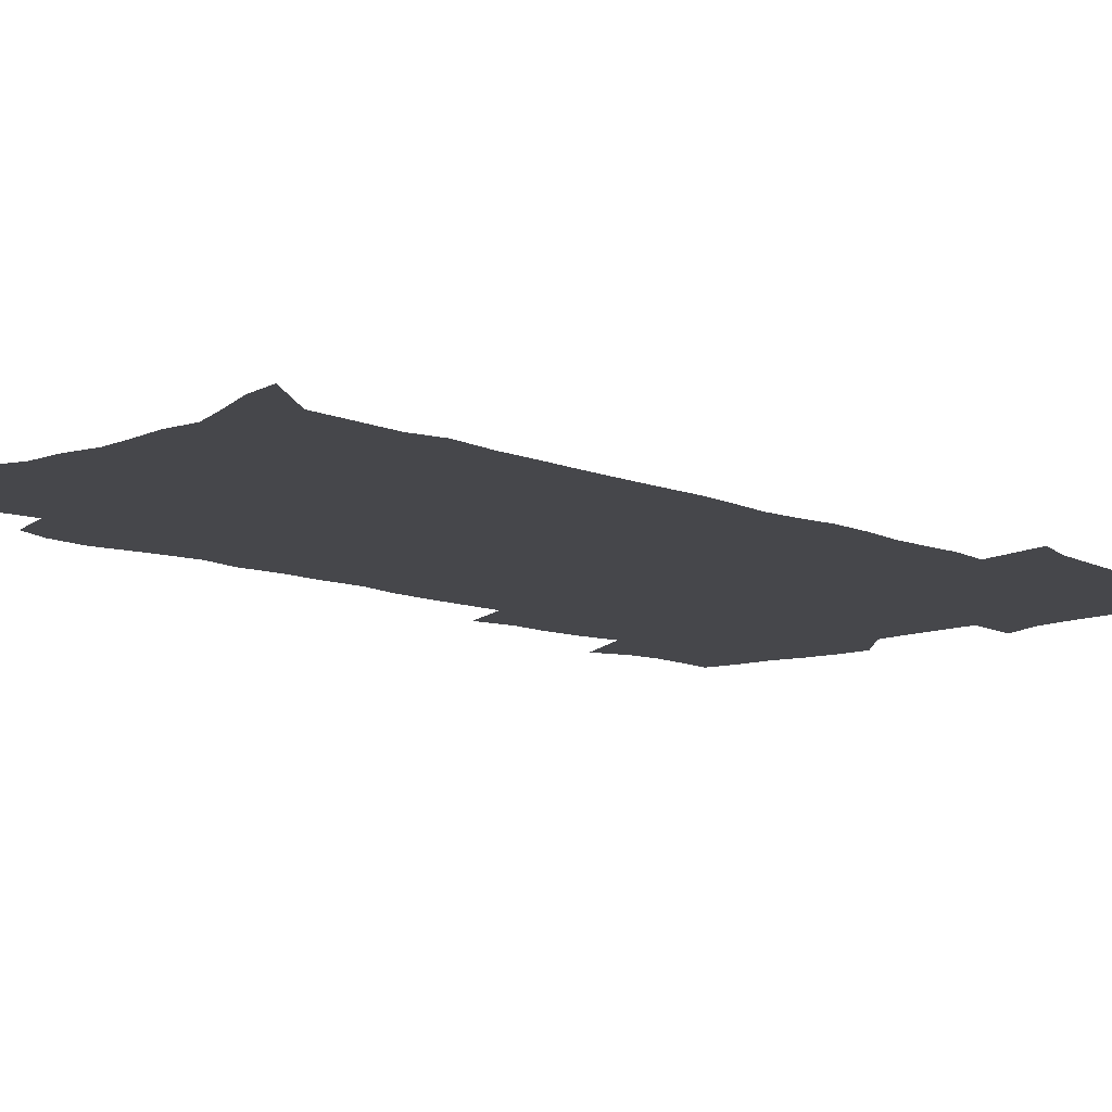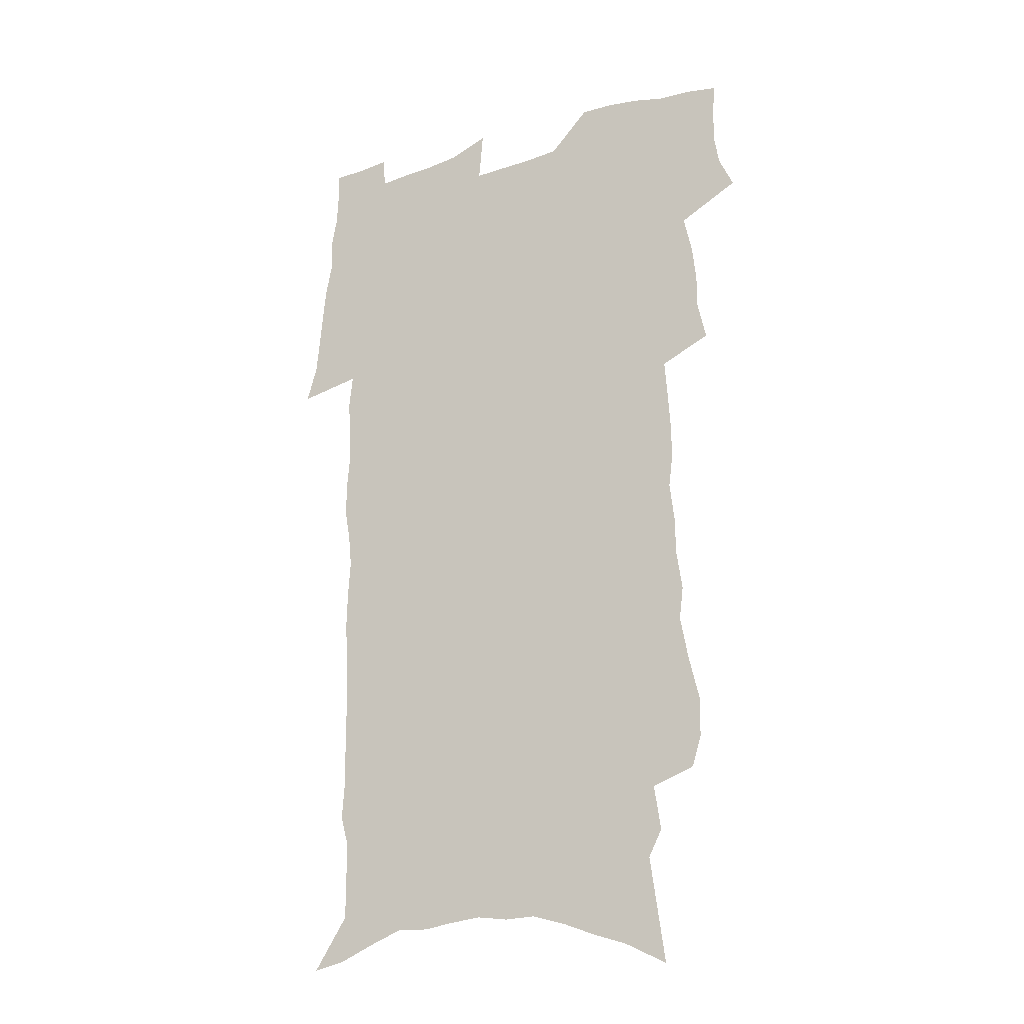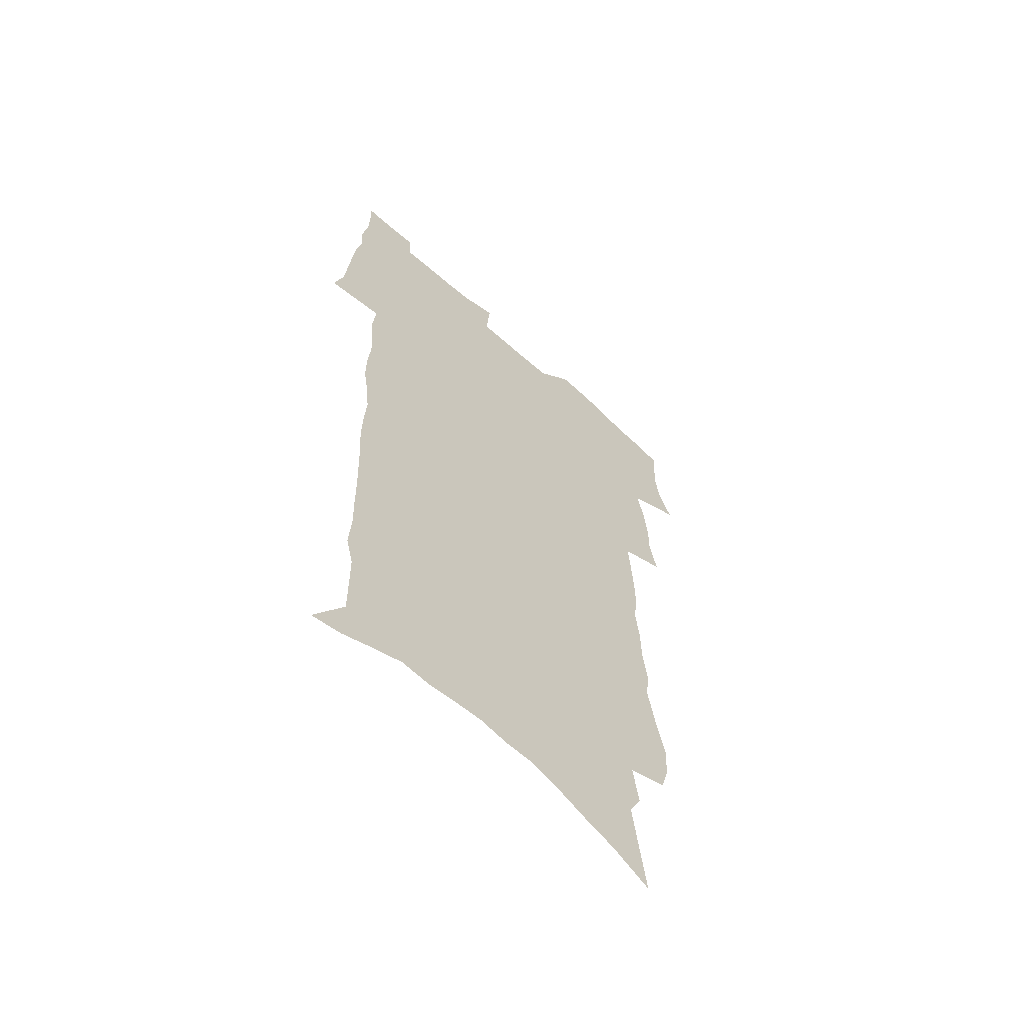
<metadata>
{"format":"obj","ext":"obj","renderer":"f3d","projection":"perspective","resolution":1024,"background":"white","views":[{"elev":-10.7,"azim":42.7,"up":"+Z"},{"elev":-23.5,"azim":-152.1,"up":"+Y"},{"elev":-61.7,"azim":137.3,"up":"+Y"}]}
</metadata>
<code>
v 474.4 519.9 0
v 481 534.6 0
v 483.2 548.9 0
v 482.8 563.2 0
v 481.9 577.5 0
v 491.7 440.1 0
v 495.5 457.8 0
v 495.4 472.8 0
v 497.1 488.8 0
v 500.8 506.1 0
v 501.2 520.2 0
v 499.4 534.6 0
v 499.5 548.8 0
v 500 562.5 0
v 496 579.9 0
v 506.5 231.2 0
v 502.4 244.6 0
v 501.9 260.8 0
v 506.7 281.3 0
v 510.2 300.5 0
v 508.3 315 0
v 510.9 333.2 0
v 511.1 349.2 0
v 513.1 367 0
v 511.2 381.5 0
v 511.4 397.4 0
v 512.4 413.9 0
v 513.6 430.5 0
v 512.3 445.2 0
v 513.9 461.3 0
v 512 475.3 0
v 514.5 491.5 0
v 515.7 506.5 0
v 516 520.7 0
v 513.6 535.3 0
v 516 549.4 0
v 513.8 564.4 0
v 510.8 580.7 0
v 522 147.4 0
v 525 169 0
v 528.4 193.6 0
v 522.4 205.1 0
v 525.3 224.7 0
v 526.9 243.2 0
v 530 262.8 0
v 530.5 279.2 0
v 530.1 294.6 0
v 530.9 311.1 0
v 530.1 326.1 0
v 530.5 342.2 0
v 530.5 357.6 0
v 531.2 373.8 0
v 530.9 388.9 0
v 530.3 403.8 0
v 529.8 418.7 0
v 531.2 434.9 0
v 530.3 449.1 0
v 531.2 464.4 0
v 530 478.4 0
v 532.1 493.8 0
v 530.8 507.7 0
v 530.6 521.8 0
v 531 536 0
v 530.2 550.2 0
v 527.9 566.1 0
v 524.7 583.9 0
v 540.8 157.3 0
v 538.1 170.3 0
v 544.3 201.4 0
v 543.1 217.1 0
v 543.4 234.1 0
v 546.2 253.6 0
v 546.8 270.2 0
v 547 286.1 0
v 547.8 302.5 0
v 546.9 316.9 0
v 546.4 331.9 0
v 549 350.3 0
v 547.7 363.6 0
v 547.5 378.7 0
v 547.4 393.7 0
v 546.6 407.9 0
v 546.4 422.7 0
v 545.6 436.8 0
v 546.2 451.8 0
v 546.5 466.5 0
v 546.6 480.8 0
v 546.7 494.8 0
v 546.5 508.6 0
v 546.9 522.4 0
v 546.2 536.1 0
v 545.8 549.6 0
v 542.3 567.4 0
v 538.9 585.8 0
v 554.9 162.3 0
v 557.1 185 0
v 559.4 207.4 0
v 560.6 226.3 0
v 562.1 244.6 0
v 562.3 260.4 0
v 561.9 275.3 0
v 562.2 291.2 0
v 561.9 306.1 0
v 561.6 321 0
v 561.6 336.5 0
v 561.5 350.9 0
v 562.3 367.2 0
v 562.2 382 0
v 561.6 396.1 0
v 562.4 411.8 0
v 561.7 425.5 0
v 561.5 439.7 0
v 561.3 453.9 0
v 561.6 468.4 0
v 561.8 482.3 0
v 561.5 495.8 0
v 561.3 509.4 0
v 561 522.9 0
v 560.7 536.4 0
v 559.6 550.4 0
v 557.1 567.1 0
v 553.6 586.2 0
v 570.2 168.7 0
v 572 190 0
v 574.7 214.6 0
v 575.3 231.6 0
v 575.5 247.5 0
v 575.9 263.4 0
v 576.1 279.3 0
v 575.7 293.7 0
v 575.4 308.6 0
v 575.8 324.4 0
v 576.1 339.7 0
v 576.3 354.6 0
v 577 370.9 0
v 576.4 384.6 0
v 575.3 397.9 0
v 575.8 413 0
v 575.3 426.5 0
v 576 442.1 0
v 575.7 455.6 0
v 575.5 469.3 0
v 575.4 482.9 0
v 575.2 496.4 0
v 575.3 509.9 0
v 575.2 523.3 0
v 575 536.6 0
v 573.5 551.3 0
v 571.3 568.1 0
v 584.9 173.5 0
v 585.1 188 0
v 587.5 214.9 0
v 588.7 234.6 0
v 589.1 250.8 0
v 588.7 264.3 0
v 589.2 281.2 0
v 588.9 295.6 0
v 588.9 310.9 0
v 589.4 327.1 0
v 589.3 341.2 0
v 589.1 354 0
v 589.9 372.2 0
v 590.1 387 0
v 589.4 400.1 0
v 589.2 414 0
v 588.4 426.8 0
v 589.3 442.6 0
v 589.3 456.4 0
v 589.2 470 0
v 589.2 483.6 0
v 589.2 497.1 0
v 589.3 510.5 0
v 588.8 523.8 0
v 588.5 537 0
v 587.7 551.3 0
v 586.4 567 0
v 598.6 173.4 0
v 599.7 194.6 0
v 600.7 216 0
v 601.4 235.8 0
v 601.6 251.5 0
v 601.4 264.9 0
v 602 282.4 0
v 602 296.8 0
v 602.1 312.6 0
v 602.2 326.9 0
v 602.3 341.3 0
v 602.7 356.8 0
v 602.7 371.4 0
v 602.8 387.8 0
v 602.8 401.2 0
v 602.6 415.1 0
v 602.4 428.8 0
v 602.6 442.7 0
v 602.8 457.2 0
v 602.9 470.8 0
v 602.7 484 0
v 602.8 497.6 0
v 602.8 510.9 0
v 602.5 524.1 0
v 602 537.9 0
v 601.7 551.6 0
v 600.8 566.7 0
v 612.5 175.8 0
v 613.3 197.8 0
v 613.6 215.3 0
v 614.1 235.1 0
v 614.3 252.1 0
v 614.5 266.9 0
v 615 281.5 0
v 615 298 0
v 615 312.8 0
v 615 328.2 0
v 615.2 340.4 0
v 615.8 358.6 0
v 615.7 372.7 0
v 616 386.5 0
v 615.8 401.5 0
v 615.8 415 0
v 615.8 429.6 0
v 615.9 442.9 0
v 615.9 457.7 0
v 616 470.9 0
v 616 484.1 0
v 616.1 497.6 0
v 616 511 0
v 616 524.2 0
v 616 537.4 0
v 615.6 551.7 0
v 615.2 566.4 0
v 613.2 589.2 0
v 626.1 174.8 0
v 626.5 197.7 0
v 626.7 217.1 0
v 626.9 233.8 0
v 627.3 249.9 0
v 627.4 265.2 0
v 628.3 279.3 0
v 627.8 298.2 0
v 627.9 313 0
v 628.2 327.2 0
v 628.6 343.6 0
v 628.6 358.6 0
v 628.7 372.7 0
v 628.9 386.5 0
v 628.9 401.2 0
v 629 415.1 0
v 629.3 428.8 0
v 629.2 443.1 0
v 629.3 456.9 0
v 629.3 470.7 0
v 629.3 484.1 0
v 629.8 497.3 0
v 629.4 511.1 0
v 629.6 524.3 0
v 629.5 537.8 0
v 629.6 551.6 0
v 629.5 567 0
v 630.5 582.6 0
v 639.8 173.1 0
v 640 194.7 0
v 639.7 215.8 0
v 639.8 233.1 0
v 640.7 247.2 0
v 641.7 260.8 0
v 641.4 279 0
v 641.4 295.1 0
v 641 311.5 0
v 641.8 325.1 0
v 641.5 342.5 0
v 641.7 357.1 0
v 641.7 371.7 0
v 642.2 385.6 0
v 642.6 399.6 0
v 642.6 414 0
v 642.6 428.4 0
v 643 442.1 0
v 643.1 456.1 0
v 643 470 0
v 643.4 483.6 0
v 643.3 497.3 0
v 643.7 510.6 0
v 643.2 524.5 0
v 643.2 537.9 0
v 643.5 551.7 0
v 644 567 0
v 645.2 580.8 0
v 653.5 174.3 0
v 653.9 192 0
v 653.2 212.5 0
v 653.4 229.5 0
v 654.2 244.9 0
v 654.3 261.6 0
v 655.4 275.7 0
v 654.8 293 0
v 655.2 308 0
v 654.8 324.6 0
v 655.7 338.9 0
v 656 353.7 0
v 655.8 368.9 0
v 655.6 384.1 0
v 656.6 397.8 0
v 656.7 412.4 0
v 656.6 426.9 0
v 656.9 441 0
v 657 455.1 0
v 657.3 469 0
v 657.5 482.9 0
v 656.8 497.1 0
v 657.4 510.5 0
v 657.2 524.2 0
v 657.5 537.9 0
v 657.6 551.7 0
v 658.3 565.8 0
v 659.3 580.2 0
v 668.3 168.9 0
v 669.5 184.9 0
v 668.5 205.5 0
v 668.5 223.3 0
v 669.2 239.5 0
v 669.4 255.9 0
v 669.8 271.7 0
v 669.4 288.5 0
v 669.7 304.1 0
v 669.1 320.7 0
v 669.8 335.6 0
v 670.2 350.6 0
v 670.1 366 0
v 671.2 380 0
v 673.3 393.6 0
v 671.9 409.6 0
v 672.5 423.8 0
v 671.9 438.8 0
v 672.7 452.8 0
v 672.7 467.2 0
v 673.1 481.4 0
v 672.7 495.8 0
v 671.6 510.1 0
v 672.5 523.8 0
v 671.1 538.1 0
v 671.5 551.3 0
v 672.1 564.5 0
v 673.3 579 0
v 674.5 593 0
v 683.9 162.5 0
v 683.3 182.8 0
v 683.3 200.3 0
v 683.4 217.6 0
v 687 230.9 0
v 685.8 249.1 0
v 686.2 265 0
v 686.3 281.3 0
v 686.7 297 0
v 687.3 312.7 0
v 688.2 327.8 0
v 687.8 343.9 0
v 686.8 360.5 0
v 688.3 374.9 0
v 690.7 388.7 0
v 690.7 404 0
v 689.2 420.2 0
v 690 434.8 0
v 691.1 449.2 0
v 689.4 464.8 0
v 690.7 479.1 0
v 691.6 493.3 0
v 688.9 508.6 0
v 688.9 522.6 0
v 686.9 537.2 0
v 686.1 550.9 0
v 685.8 564.2 0
v 687.2 577.8 0
v 688.5 591.7 0
v 698.2 159.7 0
v 717.1 459.5 0
v 712.4 476 0
v 711 491 0
v 709.7 505.9 0
v 708.3 520.6 0
v 705.4 535.7 0
v 706 549.6 0
v 703.3 564 0
v 702.7 577.7 0
v 703.1 591.4 0
f 10 11 1
f 1 11 2
f 11 12 2
f 2 12 3
f 12 13 3
f 3 13 4
f 13 14 4
f 4 14 5
f 14 15 5
f 28 29 6
f 6 29 7
f 29 30 7
f 7 30 8
f 30 31 8
f 8 31 9
f 31 32 9
f 9 32 10
f 32 33 10
f 10 33 11
f 33 34 11
f 11 34 12
f 34 35 12
f 12 35 13
f 35 36 13
f 13 36 14
f 36 37 14
f 14 37 15
f 37 38 15
f 43 44 16
f 16 44 17
f 44 45 17
f 17 45 18
f 45 46 18
f 18 46 19
f 46 47 19
f 19 47 20
f 47 48 20
f 20 48 21
f 48 49 21
f 21 49 22
f 49 50 22
f 22 50 23
f 50 51 23
f 23 51 24
f 51 52 24
f 24 52 25
f 52 53 25
f 25 53 26
f 53 54 26
f 26 54 27
f 54 55 27
f 27 55 28
f 55 56 28
f 28 56 29
f 56 57 29
f 29 57 30
f 57 58 30
f 30 58 31
f 58 59 31
f 31 59 32
f 59 60 32
f 32 60 33
f 60 61 33
f 33 61 34
f 61 62 34
f 34 62 35
f 62 63 35
f 35 63 36
f 63 64 36
f 36 64 37
f 64 65 37
f 37 65 38
f 65 66 38
f 39 67 40
f 67 68 40
f 40 68 41
f 68 69 41
f 41 69 42
f 69 70 42
f 42 70 43
f 70 71 43
f 43 71 44
f 71 72 44
f 44 72 45
f 72 73 45
f 45 73 46
f 73 74 46
f 46 74 47
f 74 75 47
f 47 75 48
f 75 76 48
f 48 76 49
f 76 77 49
f 49 77 50
f 77 78 50
f 50 78 51
f 78 79 51
f 51 79 52
f 79 80 52
f 52 80 53
f 80 81 53
f 53 81 54
f 81 82 54
f 54 82 55
f 82 83 55
f 55 83 56
f 83 84 56
f 56 84 57
f 84 85 57
f 57 85 58
f 85 86 58
f 58 86 59
f 86 87 59
f 59 87 60
f 87 88 60
f 60 88 61
f 88 89 61
f 61 89 62
f 89 90 62
f 62 90 63
f 90 91 63
f 63 91 64
f 91 92 64
f 64 92 65
f 92 93 65
f 65 93 66
f 93 94 66
f 67 95 68
f 95 96 68
f 68 96 69
f 96 97 69
f 69 97 70
f 97 98 70
f 70 98 71
f 98 99 71
f 71 99 72
f 99 100 72
f 72 100 73
f 100 101 73
f 73 101 74
f 101 102 74
f 74 102 75
f 102 103 75
f 75 103 76
f 103 104 76
f 76 104 77
f 104 105 77
f 77 105 78
f 105 106 78
f 78 106 79
f 106 107 79
f 79 107 80
f 107 108 80
f 80 108 81
f 108 109 81
f 81 109 82
f 109 110 82
f 82 110 83
f 110 111 83
f 83 111 84
f 111 112 84
f 84 112 85
f 112 113 85
f 85 113 86
f 113 114 86
f 86 114 87
f 114 115 87
f 87 115 88
f 115 116 88
f 88 116 89
f 116 117 89
f 89 117 90
f 117 118 90
f 90 118 91
f 118 119 91
f 91 119 92
f 119 120 92
f 92 120 93
f 120 121 93
f 93 121 94
f 121 122 94
f 95 123 96
f 123 124 96
f 96 124 97
f 124 125 97
f 97 125 98
f 125 126 98
f 98 126 99
f 126 127 99
f 99 127 100
f 127 128 100
f 100 128 101
f 128 129 101
f 101 129 102
f 129 130 102
f 102 130 103
f 130 131 103
f 103 131 104
f 131 132 104
f 104 132 105
f 132 133 105
f 105 133 106
f 133 134 106
f 106 134 107
f 134 135 107
f 107 135 108
f 135 136 108
f 108 136 109
f 136 137 109
f 109 137 110
f 137 138 110
f 110 138 111
f 138 139 111
f 111 139 112
f 139 140 112
f 112 140 113
f 140 141 113
f 113 141 114
f 141 142 114
f 114 142 115
f 142 143 115
f 115 143 116
f 143 144 116
f 116 144 117
f 144 145 117
f 117 145 118
f 145 146 118
f 118 146 119
f 146 147 119
f 119 147 120
f 147 148 120
f 120 148 121
f 148 149 121
f 121 149 122
f 123 150 124
f 150 151 124
f 124 151 125
f 151 152 125
f 125 152 126
f 152 153 126
f 126 153 127
f 153 154 127
f 127 154 128
f 154 155 128
f 128 155 129
f 155 156 129
f 129 156 130
f 156 157 130
f 130 157 131
f 157 158 131
f 131 158 132
f 158 159 132
f 132 159 133
f 159 160 133
f 133 160 134
f 160 161 134
f 134 161 135
f 161 162 135
f 135 162 136
f 162 163 136
f 136 163 137
f 163 164 137
f 137 164 138
f 164 165 138
f 138 165 139
f 165 166 139
f 139 166 140
f 166 167 140
f 140 167 141
f 167 168 141
f 141 168 142
f 168 169 142
f 142 169 143
f 169 170 143
f 143 170 144
f 170 171 144
f 144 171 145
f 171 172 145
f 145 172 146
f 172 173 146
f 146 173 147
f 173 174 147
f 147 174 148
f 174 175 148
f 148 175 149
f 175 176 149
f 150 177 151
f 177 178 151
f 151 178 152
f 178 179 152
f 152 179 153
f 179 180 153
f 153 180 154
f 180 181 154
f 154 181 155
f 181 182 155
f 155 182 156
f 182 183 156
f 156 183 157
f 183 184 157
f 157 184 158
f 184 185 158
f 158 185 159
f 185 186 159
f 159 186 160
f 186 187 160
f 160 187 161
f 187 188 161
f 161 188 162
f 188 189 162
f 162 189 163
f 189 190 163
f 163 190 164
f 190 191 164
f 164 191 165
f 191 192 165
f 165 192 166
f 192 193 166
f 166 193 167
f 193 194 167
f 167 194 168
f 194 195 168
f 168 195 169
f 195 196 169
f 169 196 170
f 196 197 170
f 170 197 171
f 197 198 171
f 171 198 172
f 198 199 172
f 172 199 173
f 199 200 173
f 173 200 174
f 200 201 174
f 174 201 175
f 201 202 175
f 175 202 176
f 202 203 176
f 177 204 178
f 204 205 178
f 178 205 179
f 205 206 179
f 179 206 180
f 206 207 180
f 180 207 181
f 207 208 181
f 181 208 182
f 208 209 182
f 182 209 183
f 209 210 183
f 183 210 184
f 210 211 184
f 184 211 185
f 211 212 185
f 185 212 186
f 212 213 186
f 186 213 187
f 213 214 187
f 187 214 188
f 214 215 188
f 188 215 189
f 215 216 189
f 189 216 190
f 216 217 190
f 190 217 191
f 217 218 191
f 191 218 192
f 218 219 192
f 192 219 193
f 219 220 193
f 193 220 194
f 220 221 194
f 194 221 195
f 221 222 195
f 195 222 196
f 222 223 196
f 196 223 197
f 223 224 197
f 197 224 198
f 224 225 198
f 198 225 199
f 225 226 199
f 199 226 200
f 226 227 200
f 200 227 201
f 227 228 201
f 201 228 202
f 228 229 202
f 202 229 203
f 229 230 203
f 204 232 205
f 232 233 205
f 205 233 206
f 233 234 206
f 206 234 207
f 234 235 207
f 207 235 208
f 235 236 208
f 208 236 209
f 236 237 209
f 209 237 210
f 237 238 210
f 210 238 211
f 238 239 211
f 211 239 212
f 239 240 212
f 212 240 213
f 240 241 213
f 213 241 214
f 241 242 214
f 214 242 215
f 242 243 215
f 215 243 216
f 243 244 216
f 216 244 217
f 244 245 217
f 217 245 218
f 245 246 218
f 218 246 219
f 246 247 219
f 219 247 220
f 247 248 220
f 220 248 221
f 248 249 221
f 221 249 222
f 249 250 222
f 222 250 223
f 250 251 223
f 223 251 224
f 251 252 224
f 224 252 225
f 252 253 225
f 225 253 226
f 253 254 226
f 226 254 227
f 254 255 227
f 227 255 228
f 255 256 228
f 228 256 229
f 256 257 229
f 229 257 230
f 257 258 230
f 230 258 231
f 258 259 231
f 232 260 233
f 260 261 233
f 233 261 234
f 261 262 234
f 234 262 235
f 262 263 235
f 235 263 236
f 263 264 236
f 236 264 237
f 264 265 237
f 237 265 238
f 265 266 238
f 238 266 239
f 266 267 239
f 239 267 240
f 267 268 240
f 240 268 241
f 268 269 241
f 241 269 242
f 269 270 242
f 242 270 243
f 270 271 243
f 243 271 244
f 271 272 244
f 244 272 245
f 272 273 245
f 245 273 246
f 273 274 246
f 246 274 247
f 274 275 247
f 247 275 248
f 275 276 248
f 248 276 249
f 276 277 249
f 249 277 250
f 277 278 250
f 250 278 251
f 278 279 251
f 251 279 252
f 279 280 252
f 252 280 253
f 280 281 253
f 253 281 254
f 281 282 254
f 254 282 255
f 282 283 255
f 255 283 256
f 283 284 256
f 256 284 257
f 284 285 257
f 257 285 258
f 285 286 258
f 258 286 259
f 286 287 259
f 260 288 261
f 288 289 261
f 261 289 262
f 289 290 262
f 262 290 263
f 290 291 263
f 263 291 264
f 291 292 264
f 264 292 265
f 292 293 265
f 265 293 266
f 293 294 266
f 266 294 267
f 294 295 267
f 267 295 268
f 295 296 268
f 268 296 269
f 296 297 269
f 269 297 270
f 297 298 270
f 270 298 271
f 298 299 271
f 271 299 272
f 299 300 272
f 272 300 273
f 300 301 273
f 273 301 274
f 301 302 274
f 274 302 275
f 302 303 275
f 275 303 276
f 303 304 276
f 276 304 277
f 304 305 277
f 277 305 278
f 305 306 278
f 278 306 279
f 306 307 279
f 279 307 280
f 307 308 280
f 280 308 281
f 308 309 281
f 281 309 282
f 309 310 282
f 282 310 283
f 310 311 283
f 283 311 284
f 311 312 284
f 284 312 285
f 312 313 285
f 285 313 286
f 313 314 286
f 286 314 287
f 314 315 287
f 288 316 289
f 316 317 289
f 289 317 290
f 317 318 290
f 290 318 291
f 318 319 291
f 291 319 292
f 319 320 292
f 292 320 293
f 320 321 293
f 293 321 294
f 321 322 294
f 294 322 295
f 322 323 295
f 295 323 296
f 323 324 296
f 296 324 297
f 324 325 297
f 297 325 298
f 325 326 298
f 298 326 299
f 326 327 299
f 299 327 300
f 327 328 300
f 300 328 301
f 328 329 301
f 301 329 302
f 329 330 302
f 302 330 303
f 330 331 303
f 303 331 304
f 331 332 304
f 304 332 305
f 332 333 305
f 305 333 306
f 333 334 306
f 306 334 307
f 334 335 307
f 307 335 308
f 335 336 308
f 308 336 309
f 336 337 309
f 309 337 310
f 337 338 310
f 310 338 311
f 338 339 311
f 311 339 312
f 339 340 312
f 312 340 313
f 340 341 313
f 313 341 314
f 341 342 314
f 314 342 315
f 342 343 315
f 316 345 317
f 345 346 317
f 317 346 318
f 346 347 318
f 318 347 319
f 347 348 319
f 319 348 320
f 348 349 320
f 320 349 321
f 349 350 321
f 321 350 322
f 350 351 322
f 322 351 323
f 351 352 323
f 323 352 324
f 352 353 324
f 324 353 325
f 353 354 325
f 325 354 326
f 354 355 326
f 326 355 327
f 355 356 327
f 327 356 328
f 356 357 328
f 328 357 329
f 357 358 329
f 329 358 330
f 358 359 330
f 330 359 331
f 359 360 331
f 331 360 332
f 360 361 332
f 332 361 333
f 361 362 333
f 333 362 334
f 362 363 334
f 334 363 335
f 363 364 335
f 335 364 336
f 364 365 336
f 336 365 337
f 365 366 337
f 337 366 338
f 366 367 338
f 338 367 339
f 367 368 339
f 339 368 340
f 368 369 340
f 340 369 341
f 369 370 341
f 341 370 342
f 370 371 342
f 342 371 343
f 371 372 343
f 343 372 344
f 372 373 344
f 345 374 346
f 364 375 365
f 375 376 365
f 365 376 366
f 376 377 366
f 366 377 367
f 377 378 367
f 367 378 368
f 378 379 368
f 368 379 369
f 379 380 369
f 369 380 370
f 380 381 370
f 370 381 371
f 381 382 371
f 371 382 372
f 382 383 372
f 372 383 373
f 383 384 373

</code>
